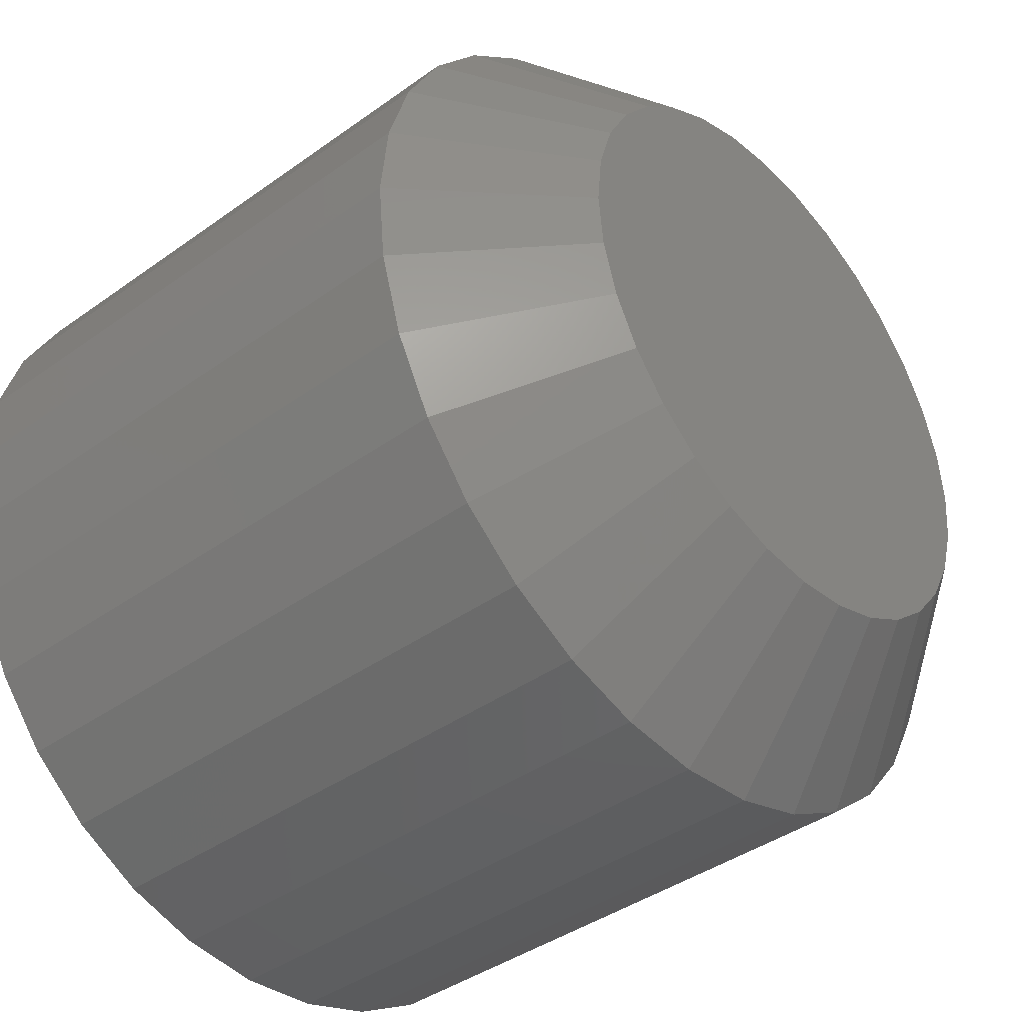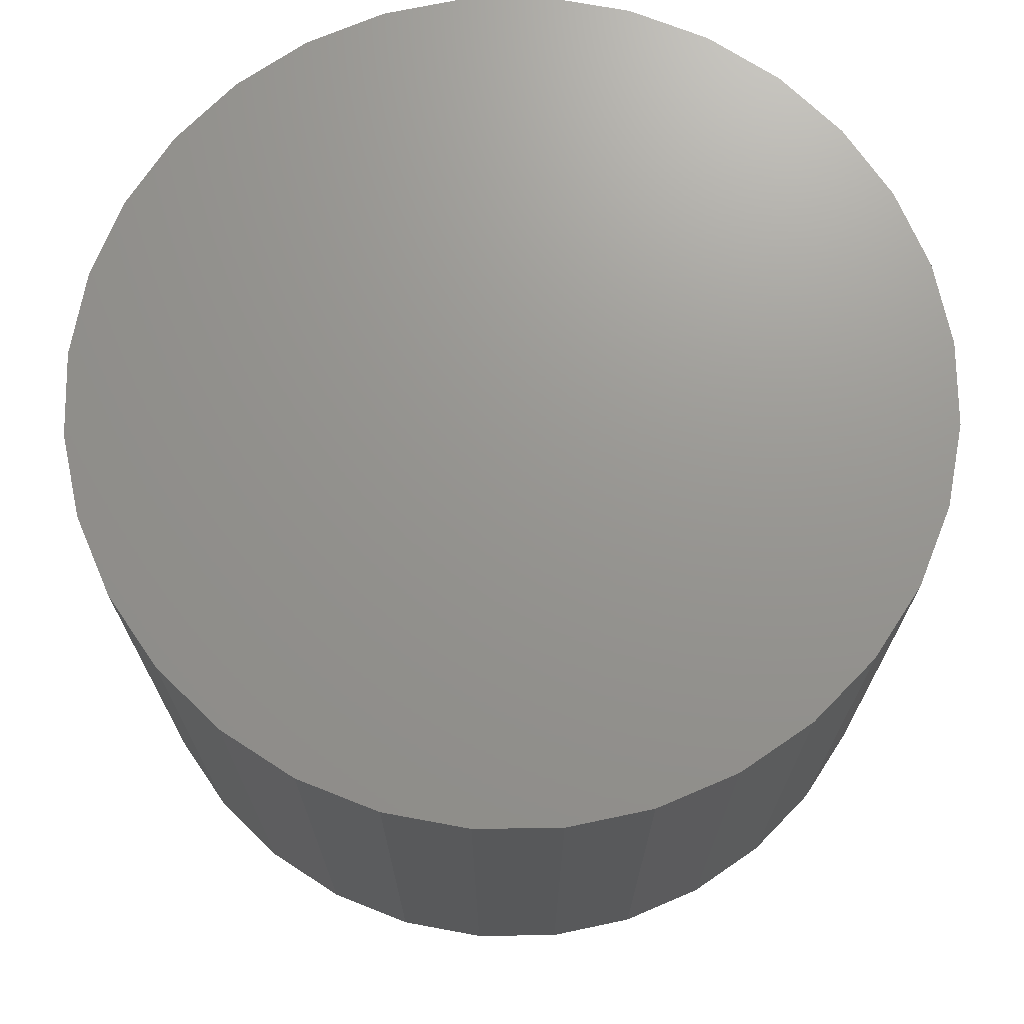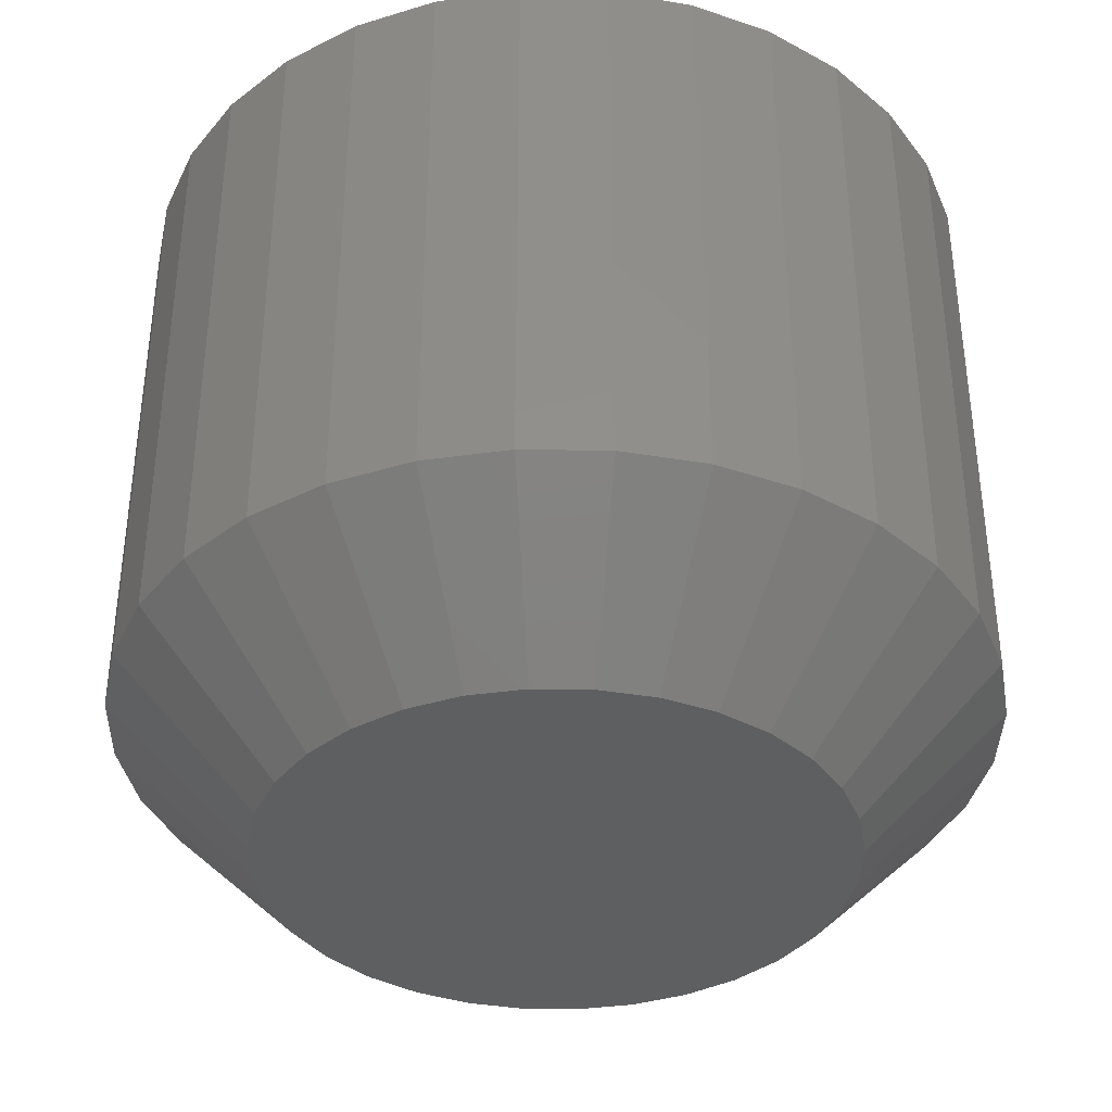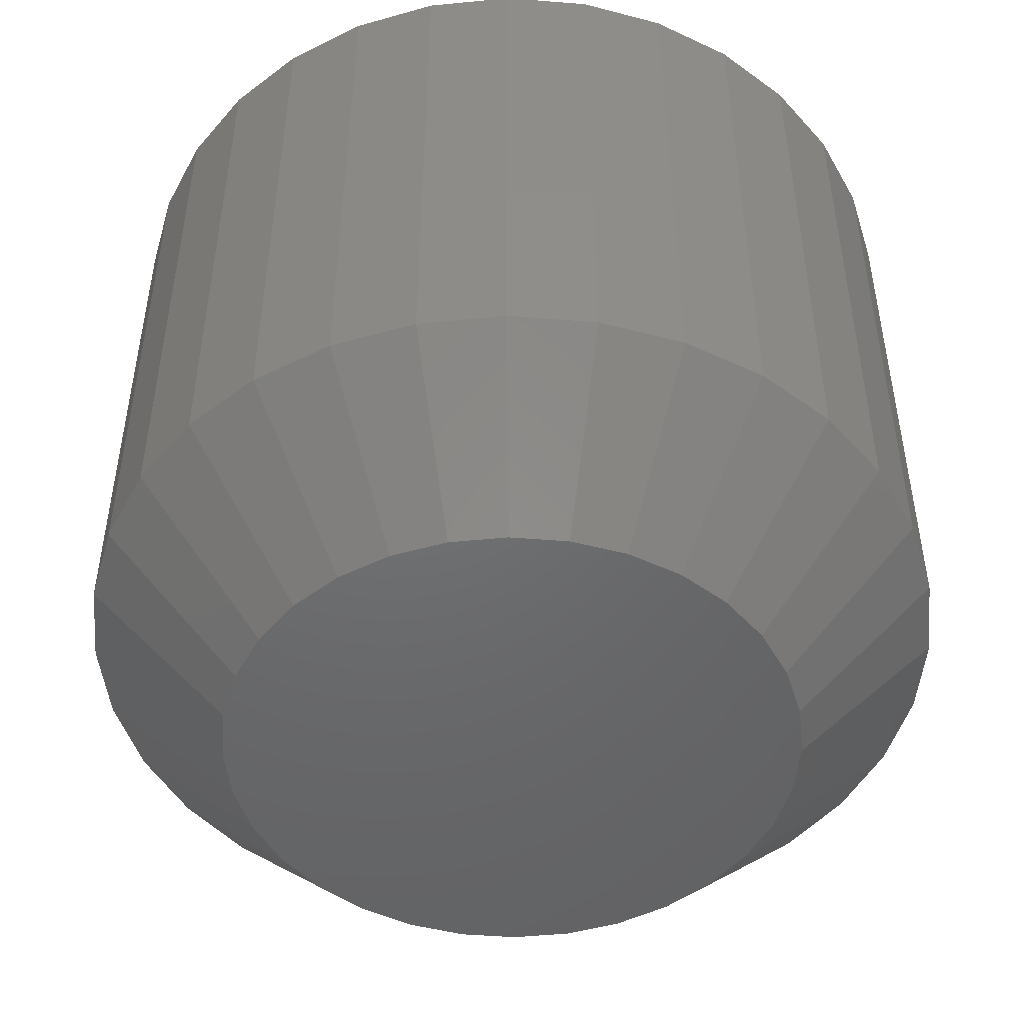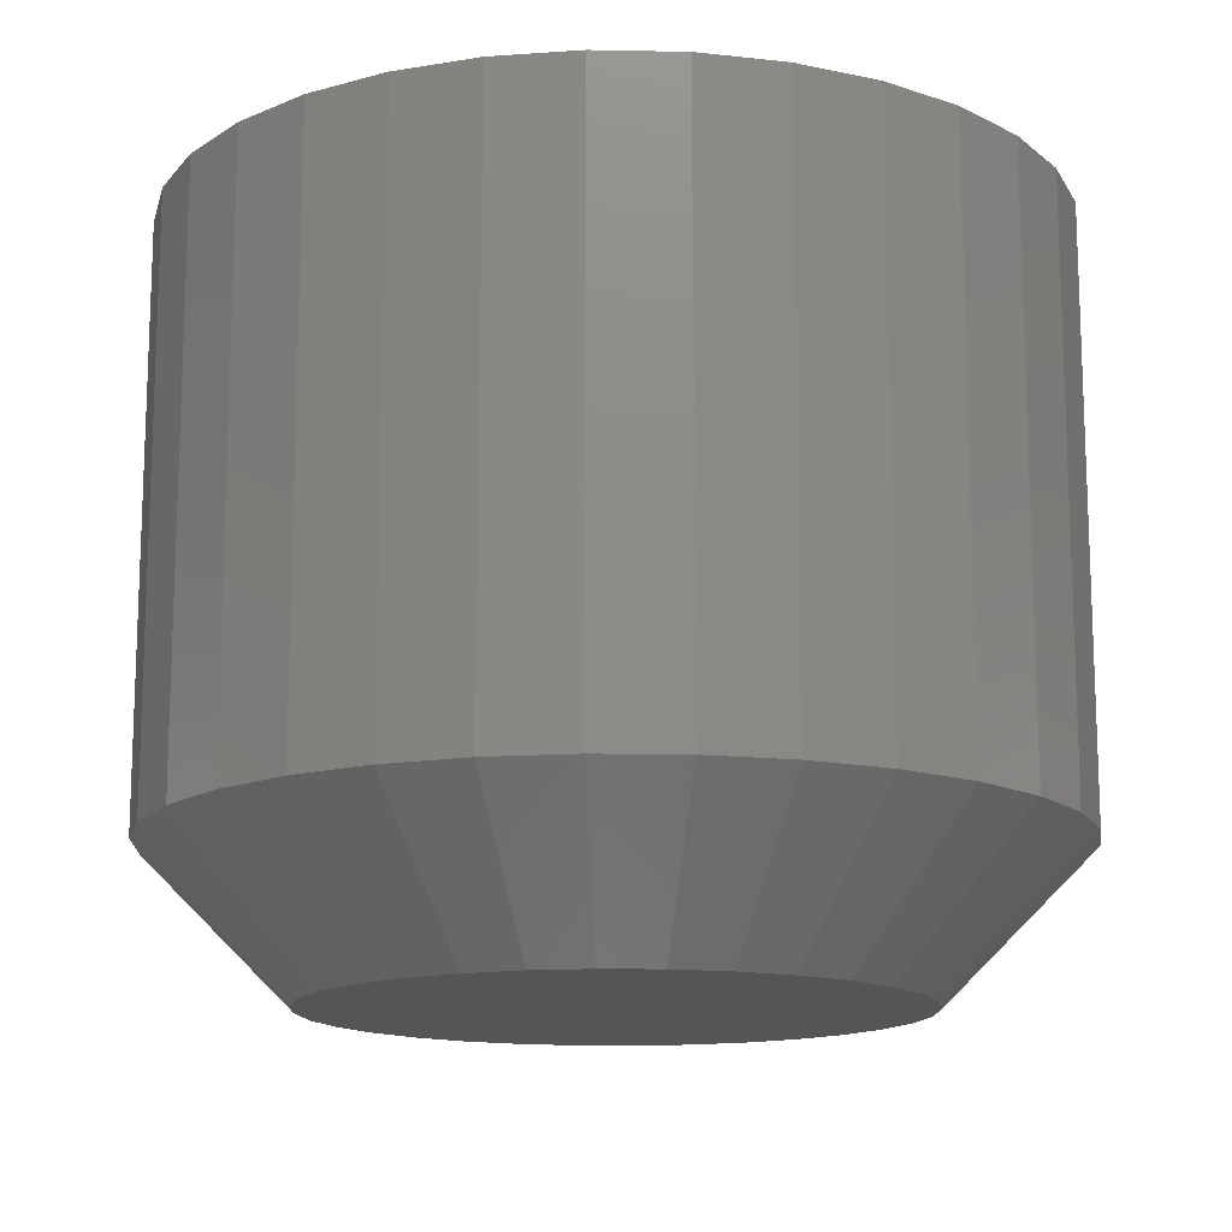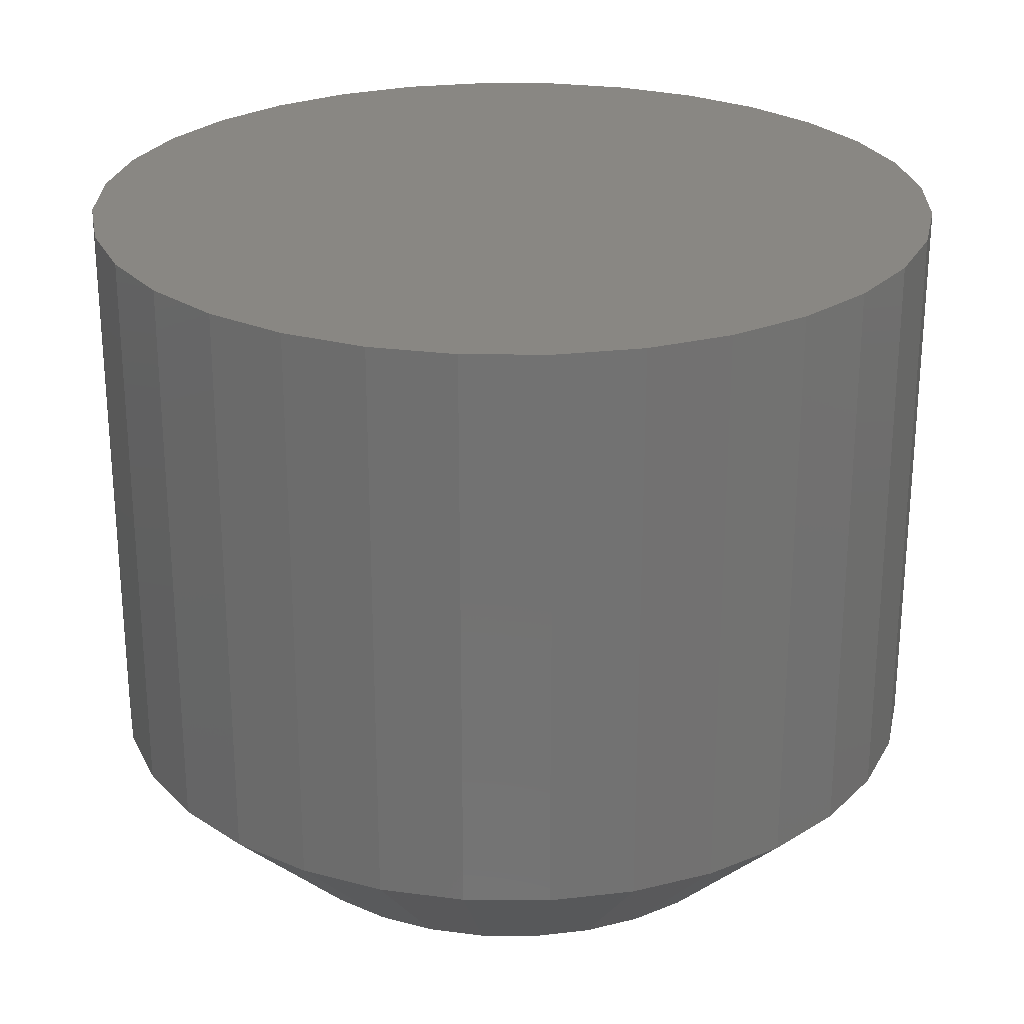
<metadata>
{"format":"stl","ext":"stl","renderer":"f3d","projection":"perspective","resolution":1024,"background":"white","views":[{"elev":-40.3,"azim":131.4,"up":"+Y"},{"elev":70.8,"azim":-85.1,"up":"+Z"},{"elev":-37.4,"azim":-85.4,"up":"+Z"},{"elev":-48.6,"azim":-156.9,"up":"+Z"},{"elev":-14.2,"azim":59.4,"up":"+Z"},{"elev":25.7,"azim":17.6,"up":"+Z"}]}
</metadata>
<code>
# stl→obj: 96 verts, 188 faces
v 0.5462 0.2636 0
v 0.5521 0.2654 0
v 0.5581 0.266 0
v 0.5642 0.2654 0
v 0.57 0.2636 0
v 0.5409 0.2607 0
v 0.5754 0.2607 0
v 0.5362 0.2568 0
v 0.5801 0.2568 0
v 0.5323 0.2521 0
v 0.584 0.2521 0
v 0.5294 0.2468 0
v 0.5869 0.2468 0
v 0.5277 0.2409 0
v 0.5886 0.2409 0
v 0.5869 0.223 0
v 0.5294 0.223 0
v 0.5886 0.2288 0
v 0.5323 0.2176 0
v 0.584 0.2176 0
v 0.5362 0.2129 0
v 0.5801 0.2129 0
v 0.5409 0.209 0
v 0.5754 0.209 0
v 0.5462 0.2061 0
v 0.57 0.2061 0
v 0.5521 0.2044 0
v 0.5581 0.2038 0
v 0.5642 0.2044 0
v 0.5277 0.2288 0
v 0.5271 0.2349 0
v 0.5892 0.2349 0
v 0.6049 0.2349 0.01562
v 0.6049 0.2349 0.07812
v 0.604 0.2258 0.01562
v 0.604 0.2258 0.07812
v 0.6013 0.217 0.01562
v 0.6013 0.217 0.07812
v 0.597 0.2089 0.01562
v 0.597 0.2089 0.07812
v 0.5912 0.2018 0.01562
v 0.5912 0.2018 0.07812
v 0.5841 0.196 0.01562
v 0.5841 0.196 0.07812
v 0.576 0.1917 0.01562
v 0.576 0.1917 0.07812
v 0.5673 0.1891 0.01562
v 0.5673 0.1891 0.07812
v 0.5581 0.1882 0.01562
v 0.5581 0.1882 0.07812
v 0.549 0.1891 0.01562
v 0.549 0.1891 0.07812
v 0.5403 0.1917 0.01562
v 0.5403 0.1917 0.07812
v 0.5322 0.196 0.01562
v 0.5322 0.196 0.07812
v 0.5251 0.2018 0.01562
v 0.5251 0.2018 0.07812
v 0.5193 0.2089 0.01562
v 0.5193 0.2089 0.07812
v 0.515 0.217 0.01562
v 0.515 0.217 0.07812
v 0.5123 0.2258 0.01562
v 0.5123 0.2258 0.07812
v 0.5114 0.2349 0.01562
v 0.5114 0.2349 0.07812
v 0.5123 0.244 0.01562
v 0.5123 0.244 0.07812
v 0.515 0.2527 0.01562
v 0.515 0.2527 0.07812
v 0.5193 0.2608 0.01562
v 0.5193 0.2608 0.07812
v 0.5251 0.2679 0.01562
v 0.5251 0.2679 0.07812
v 0.5322 0.2737 0.01562
v 0.5322 0.2737 0.07812
v 0.5403 0.278 0.01562
v 0.5403 0.278 0.07812
v 0.549 0.2807 0.01562
v 0.549 0.2807 0.07812
v 0.5581 0.2816 0.01562
v 0.5581 0.2816 0.07812
v 0.5673 0.2807 0.01562
v 0.5673 0.2807 0.07812
v 0.576 0.278 0.01562
v 0.576 0.278 0.07812
v 0.5841 0.2737 0.01562
v 0.5841 0.2737 0.07812
v 0.5912 0.2679 0.01562
v 0.5912 0.2679 0.07812
v 0.597 0.2608 0.01562
v 0.597 0.2608 0.07812
v 0.6013 0.2527 0.01562
v 0.6013 0.2527 0.07812
v 0.604 0.244 0.01562
v 0.604 0.244 0.07812
f 1 2 3
f 1 3 4
f 5 1 4
f 6 1 5
f 7 6 5
f 8 6 7
f 9 8 7
f 10 8 9
f 11 10 9
f 12 10 11
f 13 12 11
f 14 12 13
f 15 14 13
f 16 17 18
f 19 17 16
f 20 19 16
f 21 19 20
f 22 21 20
f 23 21 22
f 24 23 22
f 25 23 24
f 26 25 24
f 27 25 26
f 28 27 26
f 29 28 26
f 17 30 18
f 18 30 31
f 18 31 32
f 32 31 14
f 32 14 15
f 33 34 35
f 35 34 36
f 35 36 37
f 37 36 38
f 37 38 39
f 39 38 40
f 39 40 41
f 41 40 42
f 41 42 43
f 43 42 44
f 43 44 45
f 45 44 46
f 45 46 47
f 47 46 48
f 47 48 49
f 49 48 50
f 49 50 51
f 51 50 52
f 51 52 53
f 53 52 54
f 53 54 55
f 55 54 56
f 55 56 57
f 57 56 58
f 57 58 59
f 59 58 60
f 59 60 61
f 61 60 62
f 61 62 63
f 63 62 64
f 63 64 65
f 65 64 66
f 65 66 67
f 67 66 68
f 67 68 69
f 69 68 70
f 69 70 71
f 71 70 72
f 71 72 73
f 73 72 74
f 73 74 75
f 75 74 76
f 75 76 77
f 77 76 78
f 77 78 79
f 79 78 80
f 79 80 81
f 81 80 82
f 81 82 83
f 83 82 84
f 83 84 85
f 85 84 86
f 85 86 87
f 87 86 88
f 87 88 89
f 89 88 90
f 89 90 91
f 91 90 92
f 91 92 93
f 93 92 94
f 93 94 95
f 95 94 96
f 95 96 33
f 33 96 34
f 31 63 65
f 31 30 63
f 33 18 32
f 33 35 18
f 17 61 63
f 17 63 30
f 19 57 59
f 59 61 19
f 19 61 17
f 25 53 55
f 25 55 23
f 55 21 23
f 27 49 51
f 51 53 27
f 27 53 25
f 26 45 47
f 26 47 29
f 47 28 29
f 24 41 43
f 43 45 24
f 24 45 26
f 16 37 39
f 16 39 20
f 39 22 20
f 35 37 18
f 18 37 16
f 57 19 21
f 21 55 57
f 49 27 28
f 28 47 49
f 41 24 22
f 22 39 41
f 32 95 33
f 32 15 95
f 65 14 31
f 65 67 14
f 13 93 95
f 13 95 15
f 11 89 91
f 91 93 11
f 11 93 13
f 5 85 87
f 5 87 7
f 87 9 7
f 4 81 83
f 83 85 4
f 4 85 5
f 1 77 79
f 1 79 2
f 79 3 2
f 6 73 75
f 75 77 6
f 6 77 1
f 12 69 71
f 12 71 10
f 71 8 10
f 67 69 14
f 14 69 12
f 89 11 9
f 9 87 89
f 81 4 3
f 3 79 81
f 73 6 8
f 8 71 73
f 82 80 78
f 84 82 78
f 84 78 86
f 86 78 76
f 86 76 88
f 88 76 74
f 88 74 90
f 90 74 72
f 90 72 92
f 92 72 70
f 92 70 94
f 94 70 68
f 94 68 96
f 36 62 38
f 38 62 60
f 38 60 40
f 40 60 58
f 40 58 42
f 42 58 56
f 42 56 44
f 44 56 54
f 44 54 46
f 46 54 52
f 46 52 50
f 46 50 48
f 96 68 34
f 34 68 66
f 34 66 36
f 36 66 64
f 36 64 62

</code>
